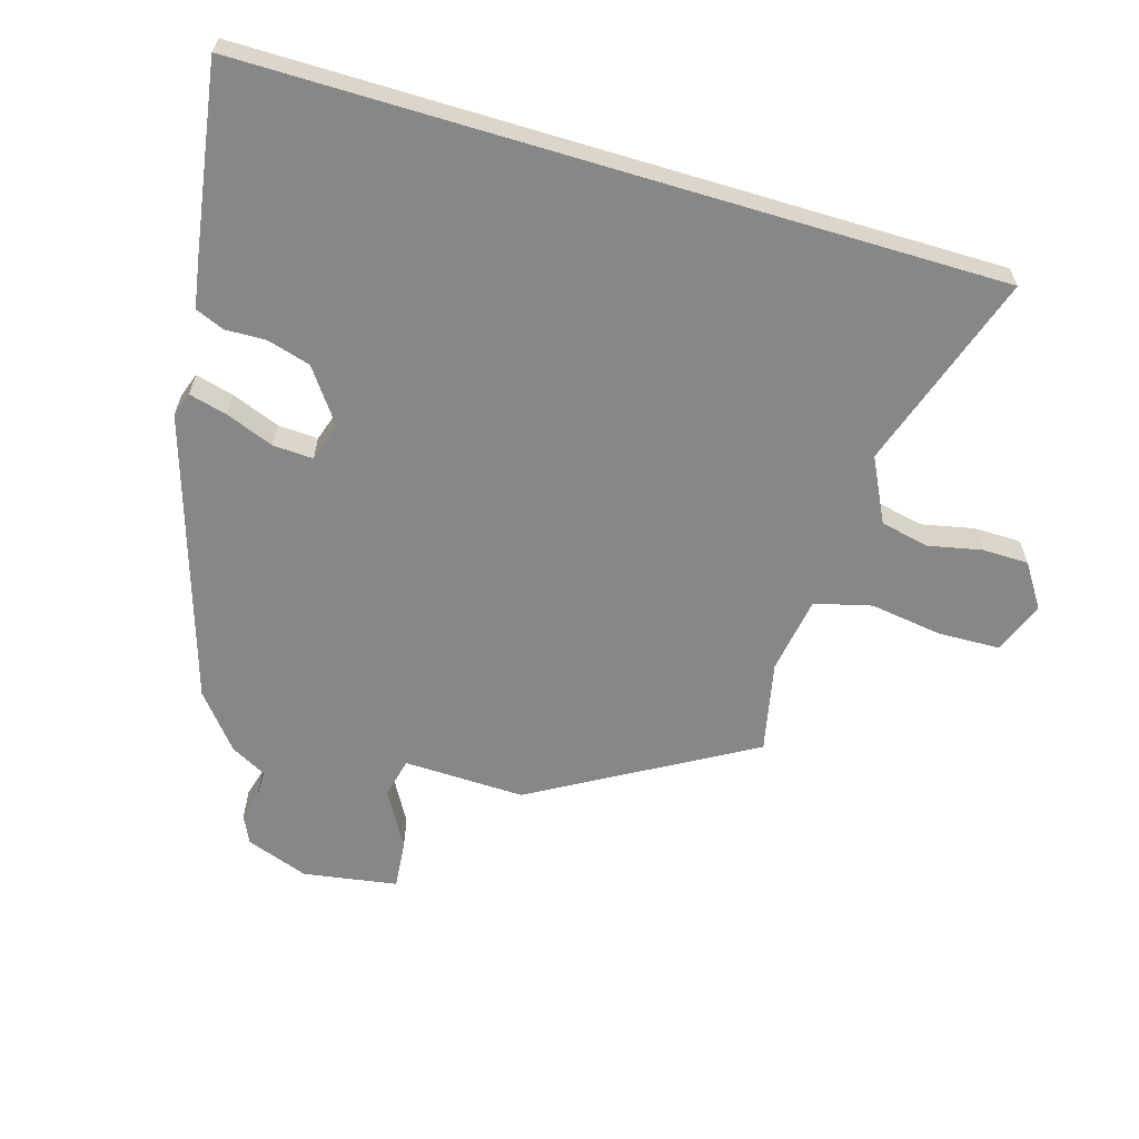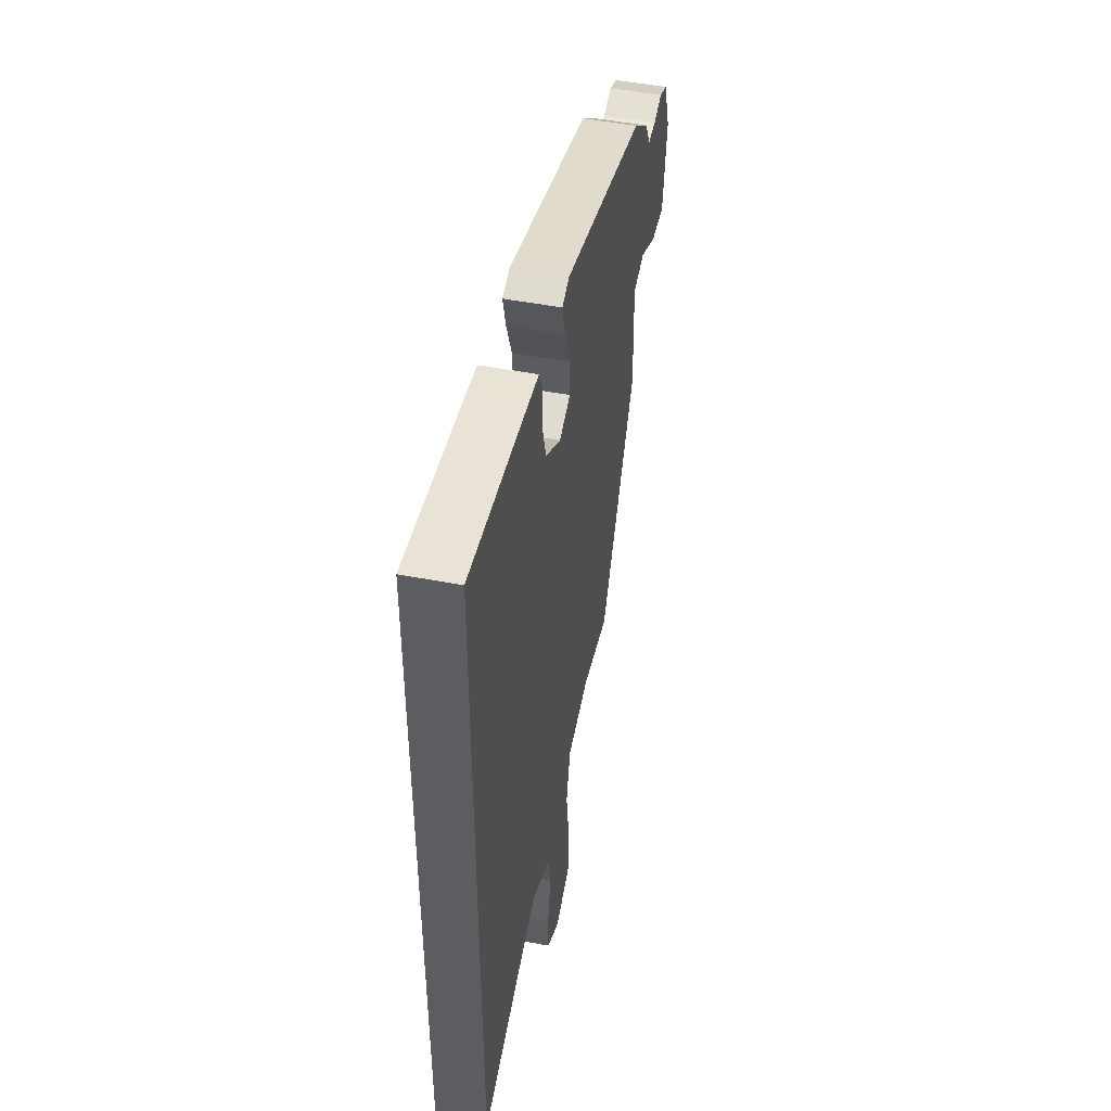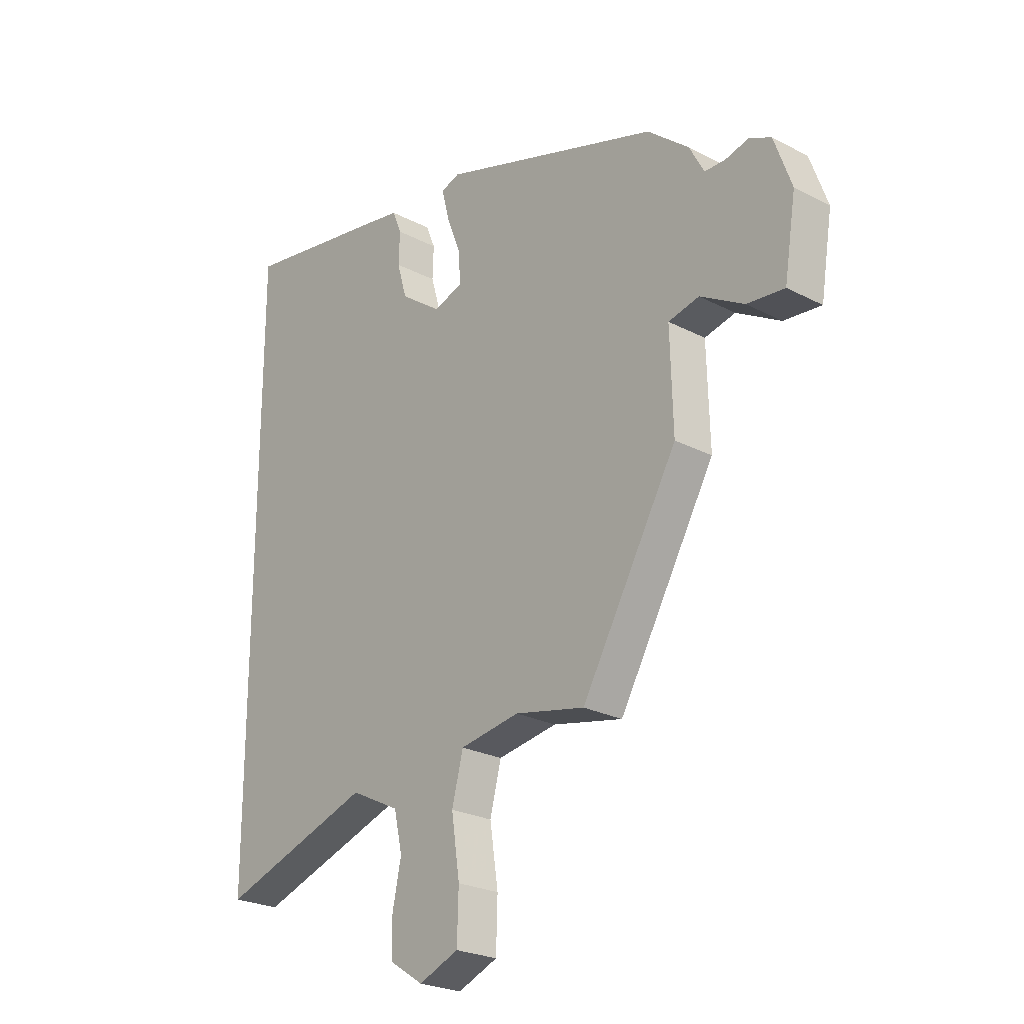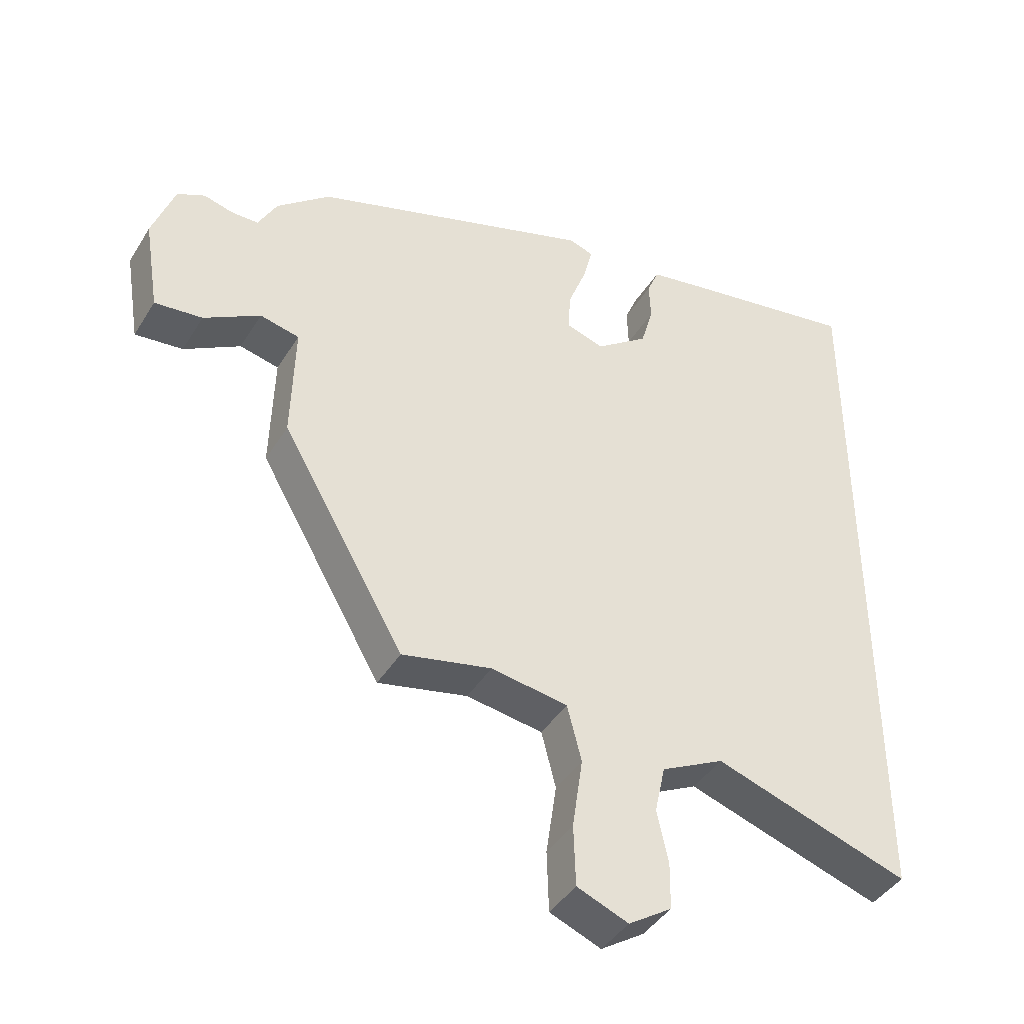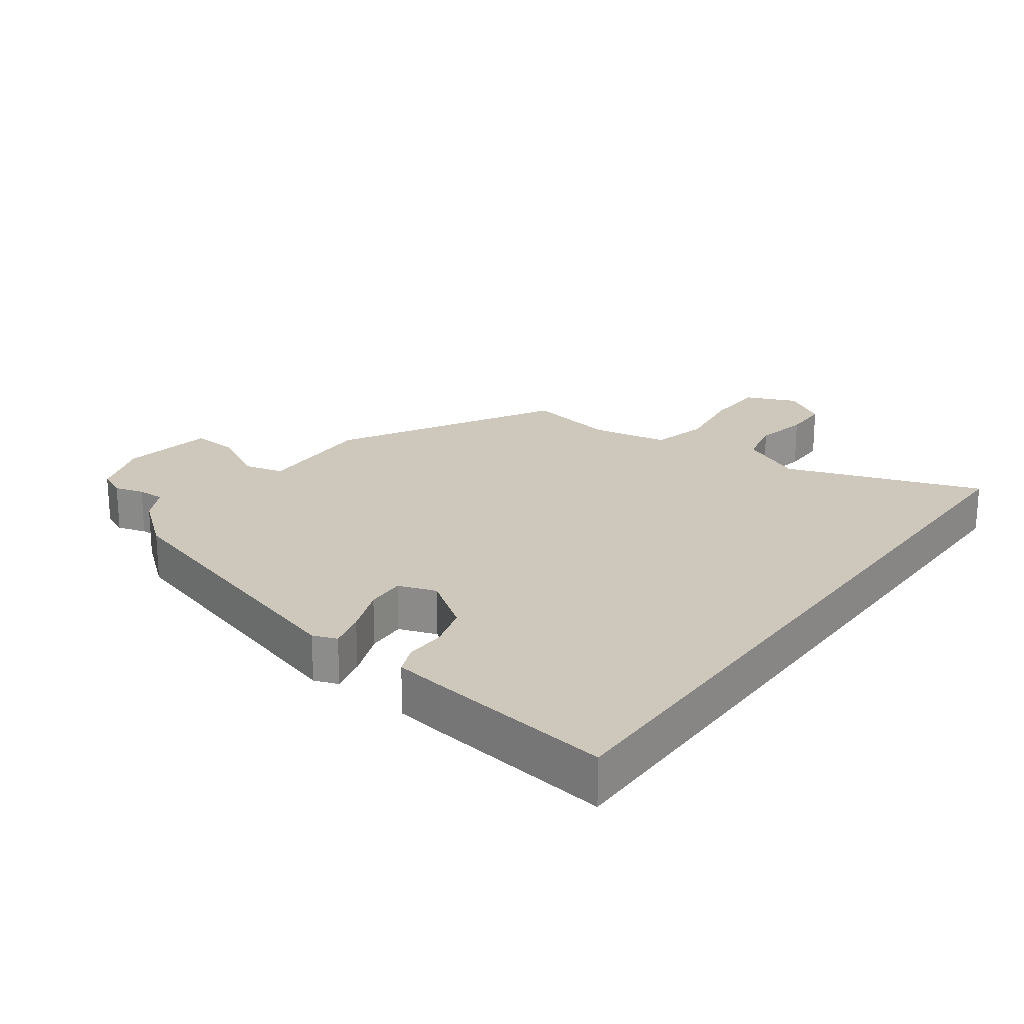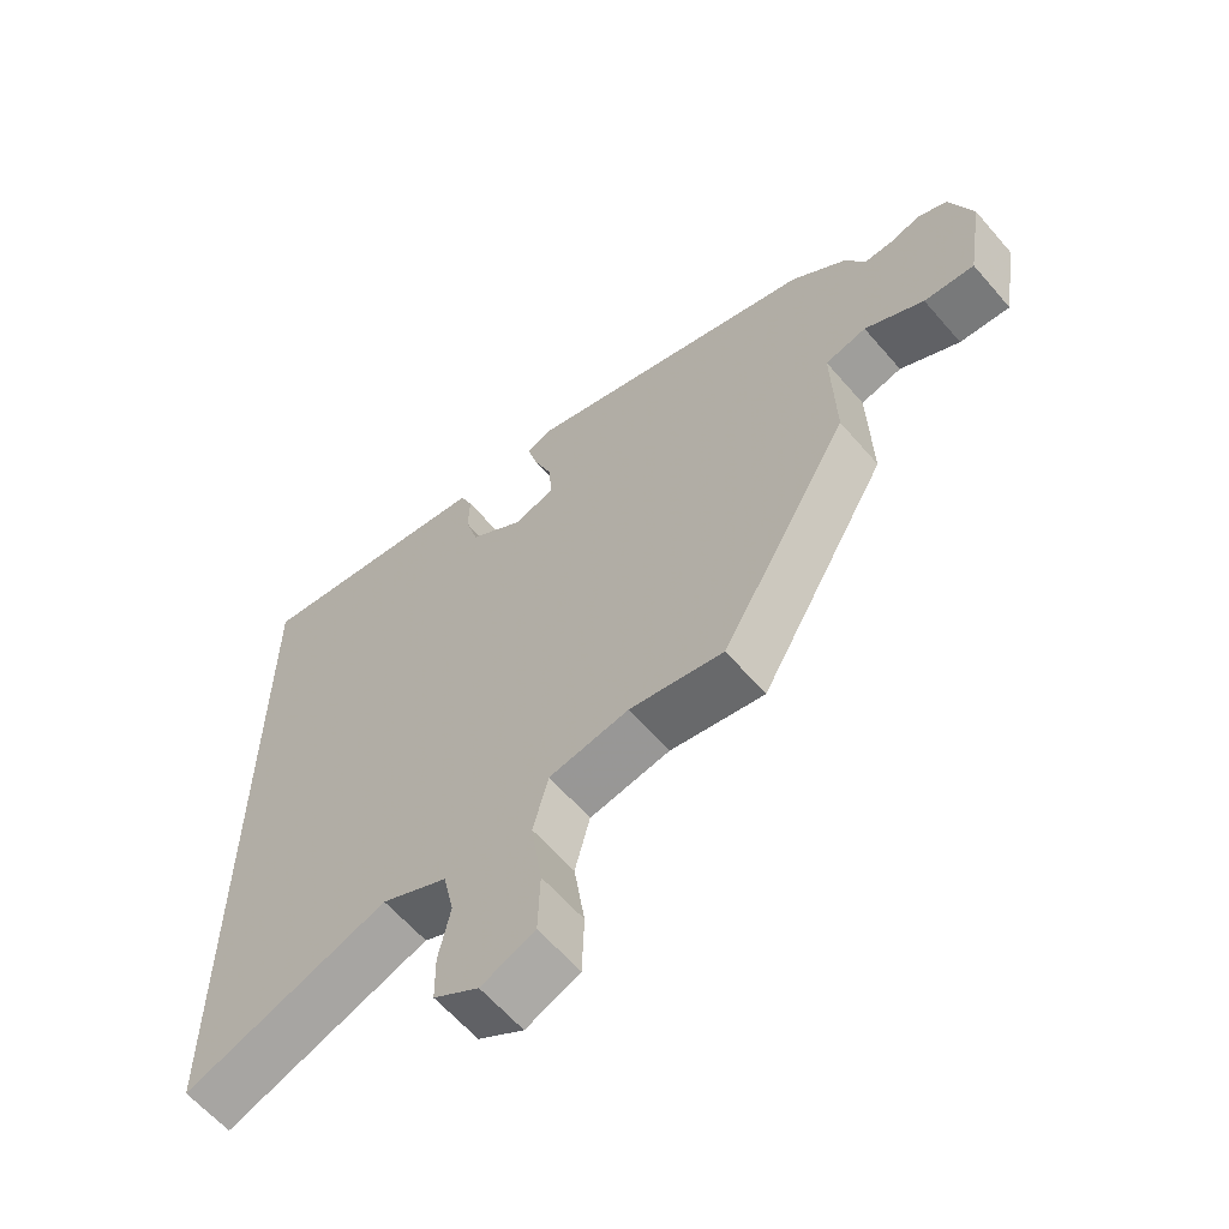
<metadata>
{"format":"obj","ext":"obj","renderer":"f3d","projection":"perspective","resolution":1024,"background":"white","views":[{"elev":-62.6,"azim":73.3,"up":"+Y"},{"elev":49.8,"azim":101.8,"up":"+Z"},{"elev":-24.5,"azim":-130.5,"up":"+Z"},{"elev":-41.9,"azim":-29.2,"up":"+Z"},{"elev":21.9,"azim":35.6,"up":"+Y"},{"elev":-61.8,"azim":-139.3,"up":"+Z"}]}
</metadata>
<code>
v -0.301 0.07 -0.481
v -0.489 0.07 -0.154
v -0.484 0.07 0.029
v -0.544 0.07 0.043
v -0.63 0.07 -0.006
v -0.703 0.07 -0.013
v -0.726 0.07 0.129
v -0.692 0.07 0.224
v -0.65 0.07 0.244
v -0.605 0.07 0.232
v -0.564 0.07 0.232
v -0.535 0.07 0.286
v -0.454 0.07 0.353
v -0.021 0.07 0.49
v 0.016 0.07 0.477
v 0.001 0.07 0.419
v -0.027 0.07 0.346
v -0.03 0.07 0.286
v 0.028 0.07 0.267
v 0.108 0.07 0.325
v 0.127 0.07 0.391
v 0.125 0.07 0.452
v 0.143 0.07 0.496
v 0.219 0.07 0.509
v 0.5 0.07 0.554
v 0.5 0.07 -0.576
v 0.202 0.07 -0.476
v 0.106 0.07 -0.524
v 0.09 0.07 -0.597
v 0.107 0.07 -0.678
v 0.106 0.07 -0.748
v 0.04 0.07 -0.791
v -0.038 0.07 -0.759
v -0.041 0.07 -0.666
v -0.025 0.07 -0.557
v -0.047 0.07 -0.471
v -0.164 0.07 -0.452
v -0.301 0 -0.481
v -0.489 0 -0.154
v -0.484 0 0.029
v -0.544 0 0.043
v -0.63 0 -0.006
v -0.703 0 -0.013
v -0.726 0 0.129
v -0.692 0 0.224
v -0.65 0 0.244
v -0.605 0 0.232
v -0.564 0 0.232
v -0.535 0 0.286
v -0.454 0 0.353
v -0.021 0 0.49
v 0.016 0 0.477
v 0.001 0 0.419
v -0.027 0 0.346
v -0.03 0 0.286
v 0.028 0 0.267
v 0.108 0 0.325
v 0.127 0 0.391
v 0.125 0 0.452
v 0.143 0 0.496
v 0.219 0 0.509
v 0.5 0 0.554
v 0.5 0 -0.576
v 0.202 0 -0.476
v 0.106 0 -0.524
v 0.09 0 -0.597
v 0.107 0 -0.678
v 0.106 0 -0.748
v 0.04 0 -0.791
v -0.038 0 -0.759
v -0.041 0 -0.666
v -0.025 0 -0.557
v -0.047 0 -0.471
v -0.164 0 -0.452
f 32 33 34 35
f 32 35 36
f 29 30 31 32
f 28 29 32 36
f 27 28 36
f 24 25 26 27
f 24 27 36 37
f 21 22 23 24
f 20 21 24
f 14 15 16 17
f 14 17 18
f 11 12 13 14
f 11 14 18
f 7 8 9 10
f 7 10 11
f 4 5 6 7
f 3 4 7 11
f 37 1 2 3
f 20 24 37
f 19 20 37
f 18 19 37
f 3 11 18 37
f 72 71 70 69
f 73 72 69
f 69 68 67 66
f 73 69 66 65
f 73 65 64
f 64 63 62 61
f 74 73 64 61
f 61 60 59 58
f 61 58 57
f 54 53 52 51
f 55 54 51
f 51 50 49 48
f 55 51 48
f 47 46 45 44
f 48 47 44
f 44 43 42 41
f 48 44 41 40
f 40 39 38 74
f 74 61 57
f 74 57 56
f 74 56 55
f 74 55 48 40
f 1 38 39 2
f 2 39 40 3
f 3 40 41 4
f 4 41 42 5
f 5 42 43 6
f 6 43 44 7
f 7 44 45 8
f 8 45 46 9
f 9 46 47 10
f 10 47 48 11
f 11 48 49 12
f 12 49 50 13
f 13 50 51 14
f 14 51 52 15
f 15 52 53 16
f 16 53 54 17
f 17 54 55 18
f 18 55 56 19
f 19 56 57 20
f 20 57 58 21
f 21 58 59 22
f 22 59 60 23
f 23 60 61 24
f 24 61 62 25
f 25 62 63 26
f 26 63 64 27
f 27 64 65 28
f 28 65 66 29
f 29 66 67 30
f 30 67 68 31
f 31 68 69 32
f 32 69 70 33
f 33 70 71 34
f 34 71 72 35
f 35 72 73 36
f 36 73 74 37
f 37 74 38 1

</code>
